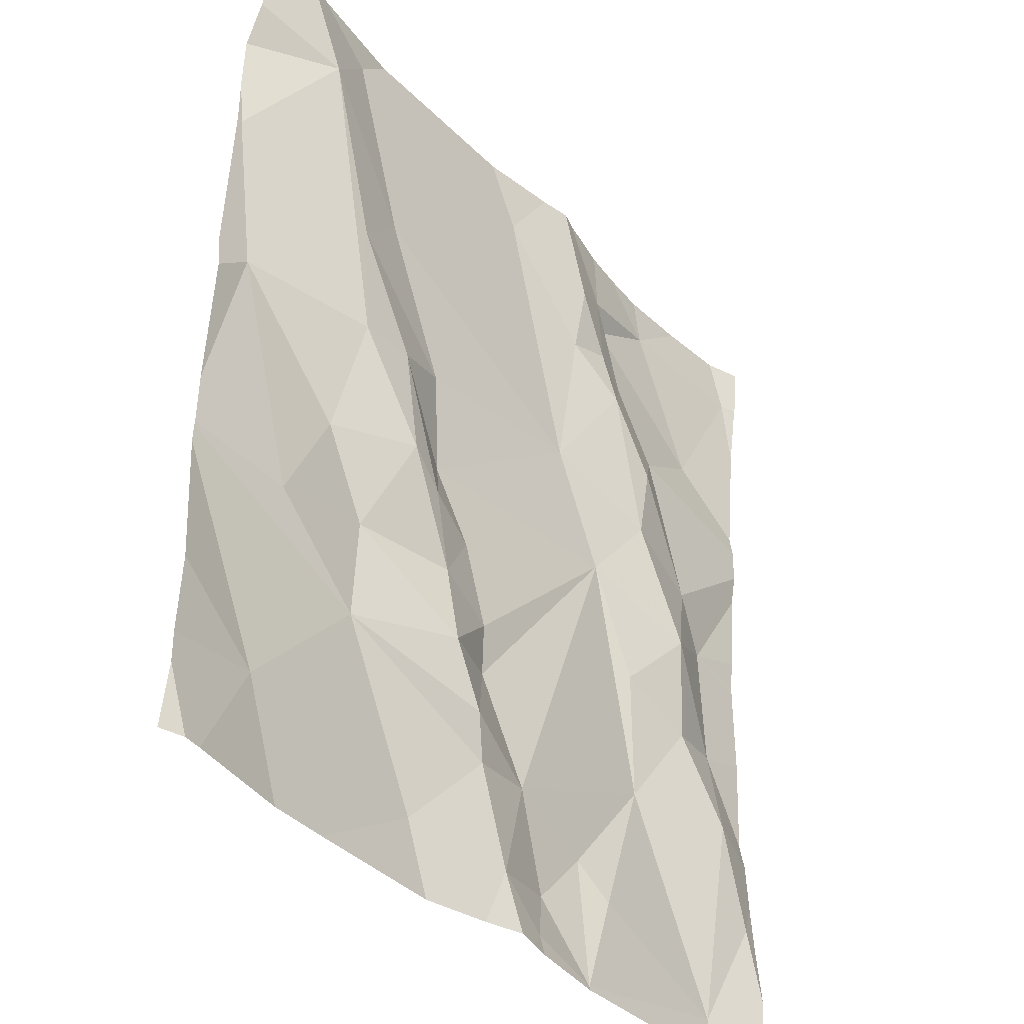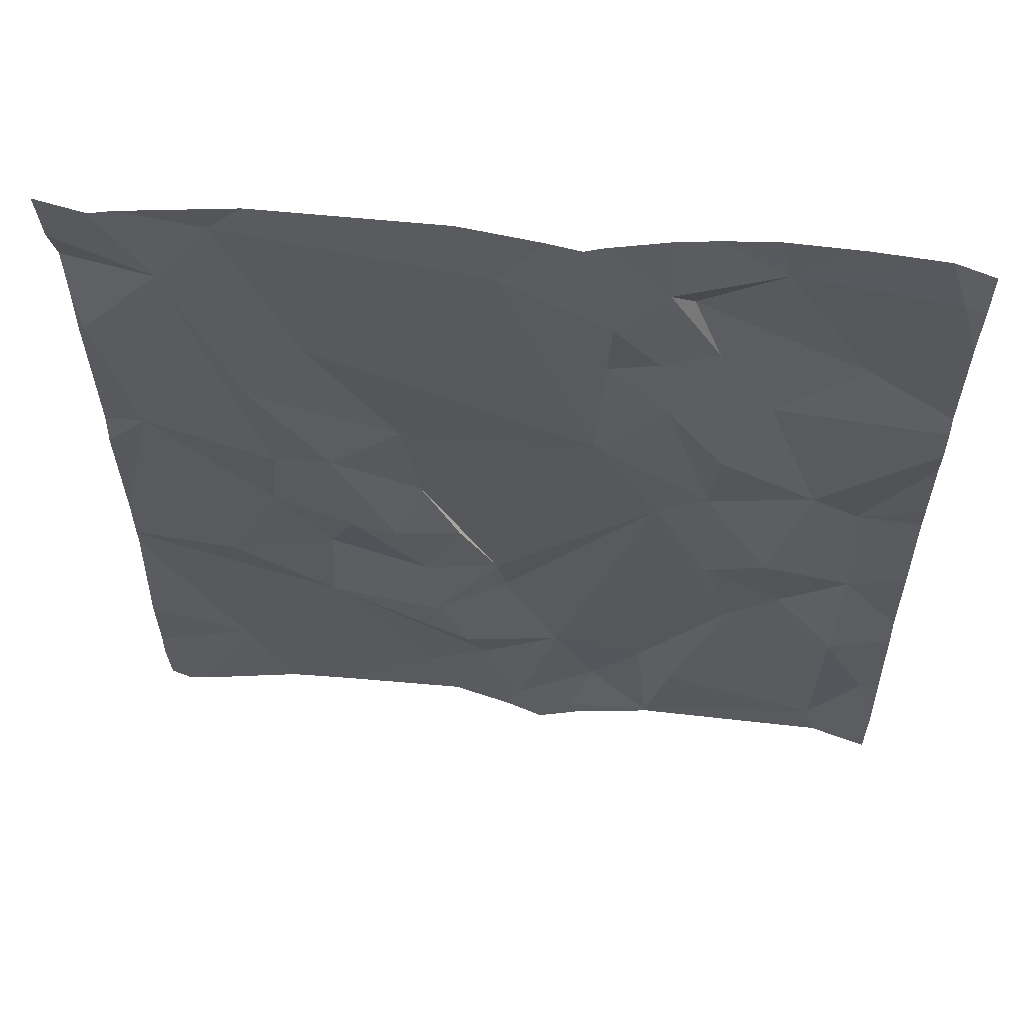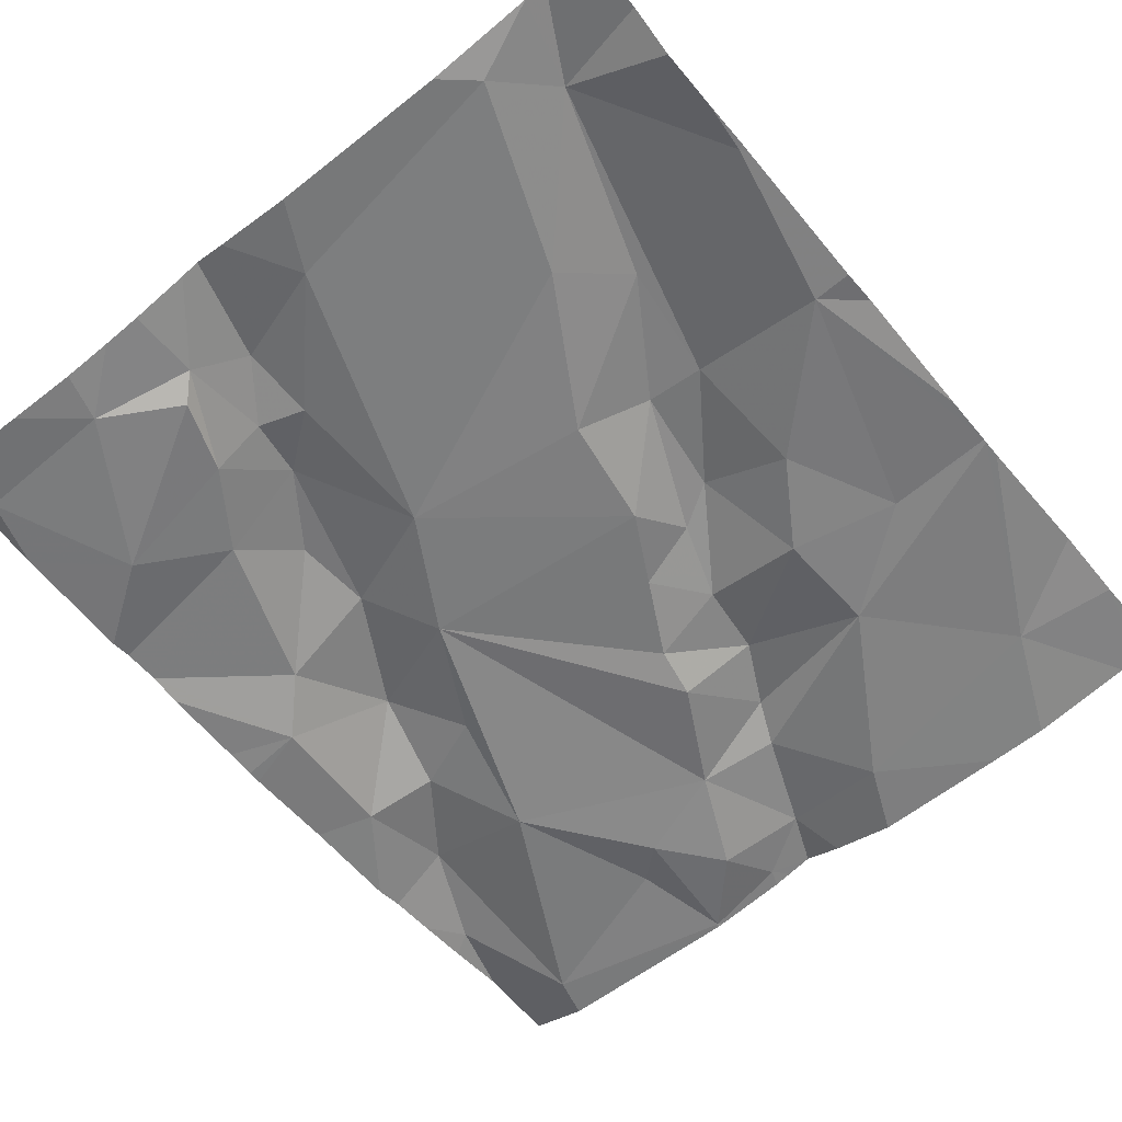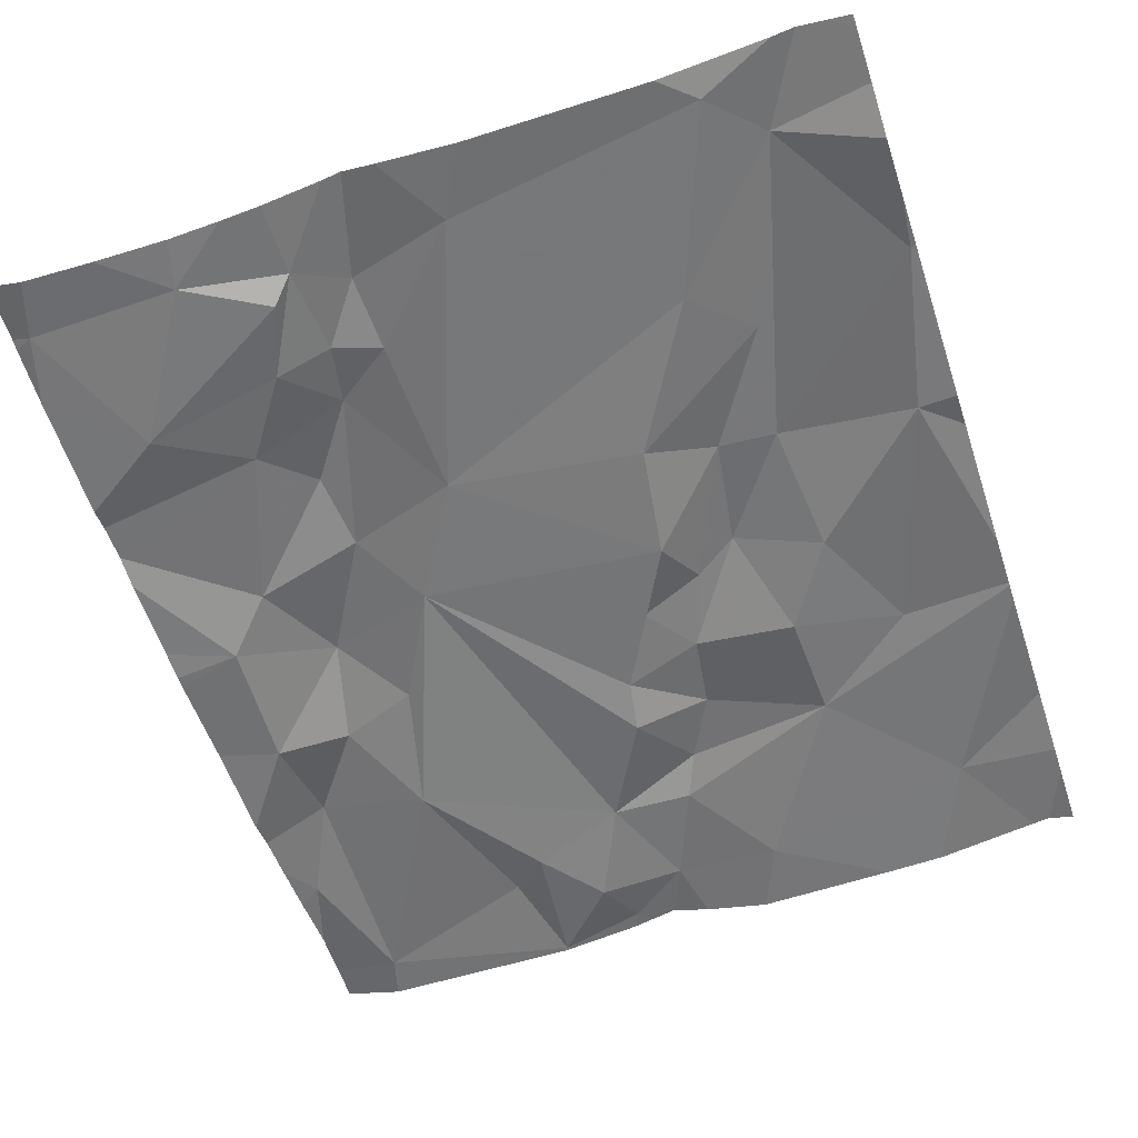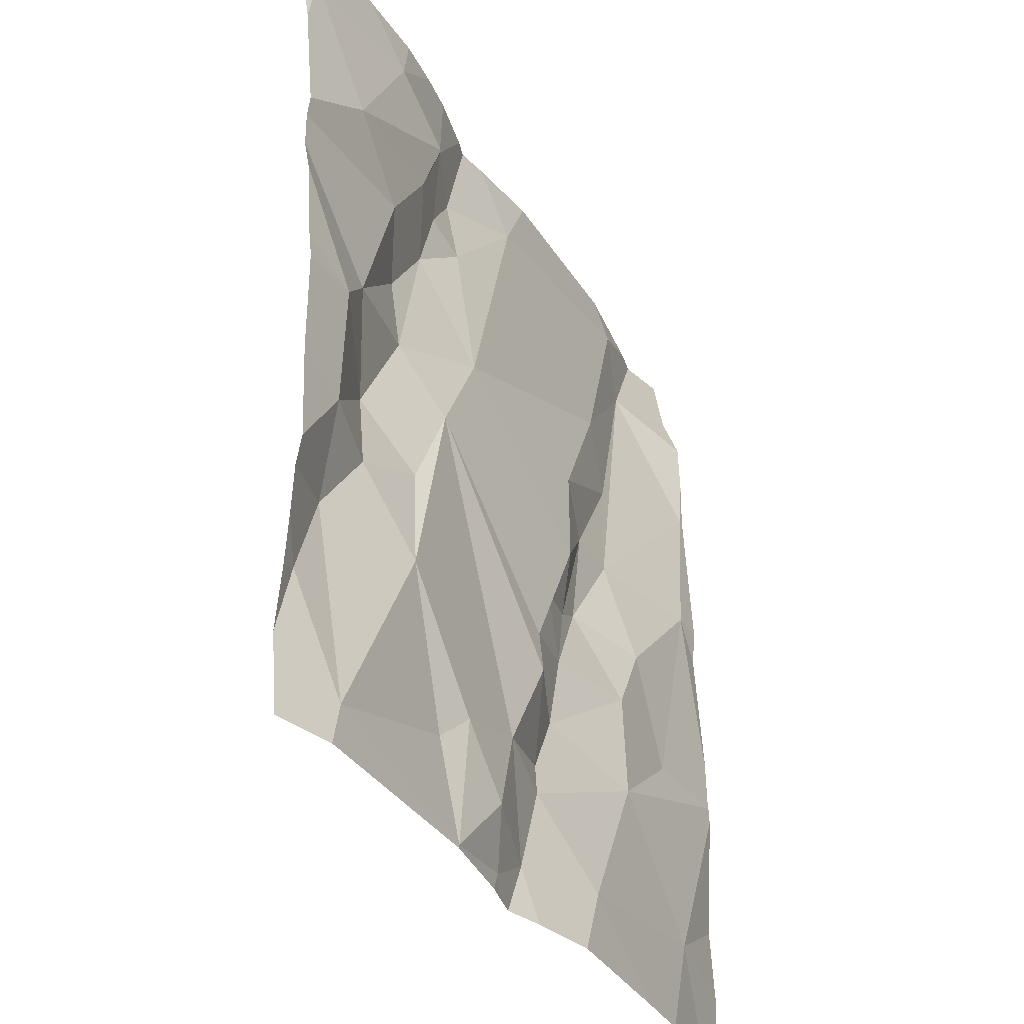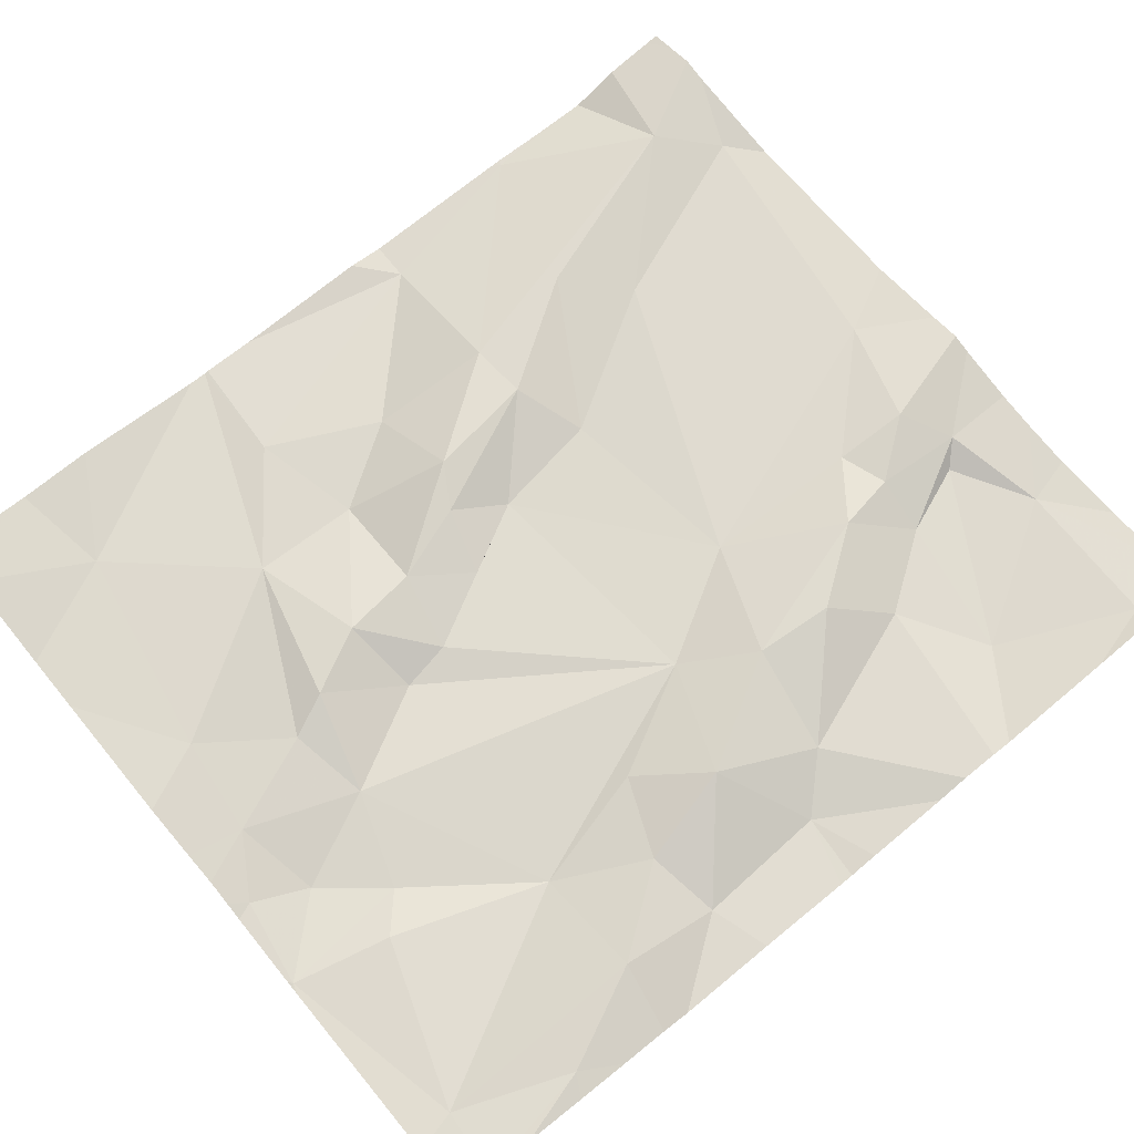
<metadata>
{"format":"obj","ext":"obj","renderer":"f3d","projection":"perspective","resolution":1024,"background":"white","views":[{"elev":-39.1,"azim":-49.1,"up":"+Y"},{"elev":57.6,"azim":7.5,"up":"+Y"},{"elev":-56.6,"azim":-140.8,"up":"+Z"},{"elev":-54.3,"azim":-161.8,"up":"+Z"},{"elev":-36.2,"azim":119.9,"up":"+Y"},{"elev":66.9,"azim":50.5,"up":"+Z"}]}
</metadata>
<code>
v -91.13 282.7 500.9
v -91.26 282.7 500.9
v -91.21 282.8 500.9
v -91.37 282.2 500.9
v -90.98 283.2 500.9
v -91.25 282.2 500.9
v -91.26 282.2 500.9
v -91.03 282.7 500.9
v -91.44 282.2 500.9
v -91.24 282.2 500.9
v -91.2 282.6 500.9
v -91.1 282.5 500.9
v -91.02 282.2 500.9
v -91.86 282.2 500.9
v -91.39 282.2 500.9
v -91.15 282.9 500.9
v -91.09 282.8 500.9
v -91.2 282.9 500.9
v -91.02 282.6 500.9
v -91.03 282.4 500.9
v -91.51 282.2 500.9
v -91.05 283 500.9
v -91.88 282.2 500.9
v -91.04 282.2 500.9
v -91.23 282.3 500.9
v -91.15 283.2 500.9
v -91.08 283.2 500.9
v -90.98 282.3 500.9
v -91.25 282.2 500.9
v -91.24 283.1 500.9
v -91.16 282.4 500.9
v -91 283.2 500.9
v -91.27 283.1 500.9
v -91.26 283 500.9
v -91.21 283 500.9
v -91.49 282.4 500.9
v -91.66 282.4 500.9
v -91.42 282.2 500.9
v -91.78 282.5 500.9
v -90.95 282.2 500.9
v -91.55 282.2 500.9
v -91.44 282.5 500.9
v -91.53 282.5 500.9
v -91.54 282.7 500.9
v -91.56 282.8 500.9
v -90.95 282.2 500.9
v -90.95 282.9 500.9
v -91.33 282.2 500.9
v -91.38 282.3 500.9
v -91.79 282.3 500.9
v -90.95 283.2 500.9
v -91.86 282.8 500.9
v -91.72 282.6 500.9
v -90.95 282.8 500.9
v -90.95 282.7 500.9
v -91.47 282.3 500.9
v -91.27 282.3 500.9
v -91.35 282.2 500.9
v -90.95 283.2 500.9
v -91.34 282.8 500.9
v -91.45 283.2 500.9
v -91.32 283.1 500.9
v -91.36 283.2 500.9
v -91.66 282.5 500.9
v -91.27 283 500.9
v -91.54 282.5 500.9
v -91.57 282.6 500.9
v -91.5 282.6 500.9
v -91.45 282.5 500.9
v -91.9 283 500.9
v -91.79 283.1 500.9
v -91.62 282.7 500.9
v -91.33 283 500.9
v -91.72 282.9 500.9
v -91.64 282.8 500.9
v -91.66 283 500.9
v -91.74 283.2 500.9
v -91.7 282.8 500.9
v -91.34 283.2 500.9
v -91.88 283.2 500.9
v -91.82 283.2 500.9
v -90.95 283.1 500.9
v -91.27 283.2 500.9
v -91.22 283.2 500.9
v -91.39 283.2 500.9
v -90.95 282.2 500.9
v -91.17 283.2 500.9
v -91.7 283.2 500.9
v -91.49 283.2 500.9
v -91.85 283.2 500.9
v -90.95 282.9 500.9
v -91.91 282.3 500.9
v -91.91 282.2 500.9
v -91.91 282.5 500.9
v -91.91 282.5 500.9
v -91.91 282.6 500.9
v -91.91 283.2 500.9
v -91.91 283.1 500.9
v -91.91 283 500.9
v -91.91 283 500.9
v -91.91 282.5 500.9
v -91.91 282.7 500.9
v -91.91 282.8 500.9
v -91.91 283 500.9
v -91.91 282.3 500.9
v -91.91 283.2 500.9
v -91.91 283.2 500.9
v -90.95 282.7 500.9
v -90.95 282.6 500.9
v -90.95 282.5 500.9
v -90.95 282.3 500.9
v -90.95 282.4 500.9
v -90.95 282.4 500.9
v -90.95 282.9 500.9
v -90.95 282.7 500.9
v -90.95 282.2 500.9
v -90.95 283.2 500.9
v -90.95 283.2 500.9
v -90.97 282.2 500.9
v -91.67 282.2 500.9
v -91.35 282.2 500.9
v -91.74 282.2 500.9
v -90.96 282.2 500.9
v -91.88 282.2 500.9
v -91.91 282.2 500.9
f 2 11 1
f 1 17 3
f 1 3 2
f 5 26 22
f 18 16 34
f 16 17 47
f 122 50 14
f 20 19 12
f 46 40 119
f 121 58 4
f 1 11 12
f 31 12 11
f 120 41 50
f 16 18 17
f 110 20 113
f 82 22 114
f 22 16 91
f 24 25 29
f 31 25 24
f 26 30 22
f 119 40 13
f 26 5 32
f 18 3 17
f 20 28 112
f 24 29 10
f 17 1 8
f 8 19 109
f 19 8 1
f 28 24 40
f 33 30 26
f 31 20 12
f 1 12 19
f 31 24 20
f 28 20 24
f 47 8 54
f 86 46 123
f 35 22 30
f 83 26 84
f 34 16 35
f 22 35 16
f 14 92 124
f 58 38 15
f 56 36 37
f 36 43 37
f 94 39 95
f 67 72 66
f 71 77 81
f 49 42 36
f 95 52 96
f 38 56 41
f 9 41 21
f 42 43 36
f 67 68 44
f 44 45 75
f 45 44 60
f 110 19 20
f 38 48 49
f 57 49 48
f 37 50 41
f 34 3 18
f 60 3 34
f 21 41 120
f 85 62 63
f 64 53 39
f 50 37 94
f 53 52 39
f 109 19 110
f 37 41 56
f 52 53 78
f 49 57 31
f 7 58 121
f 36 56 49
f 108 8 115
f 120 50 122
f 60 2 3
f 35 33 65
f 62 61 73
f 62 33 79
f 77 76 61
f 45 76 74
f 37 43 64
f 43 66 64
f 35 65 34
f 68 67 66
f 69 68 66
f 38 58 48
f 44 68 69
f 43 69 66
f 70 71 98
f 72 64 66
f 73 61 60
f 49 56 38
f 64 72 53
f 57 25 31
f 75 45 74
f 78 75 74
f 2 42 49
f 44 69 2
f 2 69 42
f 71 74 76
f 71 76 77
f 71 70 78
f 74 71 78
f 31 11 2
f 29 57 48
f 29 25 57
f 29 48 58
f 43 42 69
f 75 78 72
f 61 76 60
f 44 2 60
f 45 60 76
f 103 70 104
f 70 52 78
f 37 64 39
f 44 75 67
f 34 65 73
f 73 65 62
f 33 62 65
f 34 73 60
f 35 30 33
f 88 61 89
f 80 71 90
f 9 38 41
f 72 67 75
f 72 78 53
f 31 2 49
f 54 8 55
f 27 26 32
f 32 5 51
f 87 26 27
f 84 26 87
f 63 62 79
f 85 61 62
f 83 33 26
f 79 33 83
f 89 61 85
f 55 8 108
f 90 71 81
f 97 80 107
f 88 77 61
f 81 77 88
f 7 29 58
f 92 50 105
f 92 93 23
f 94 37 39
f 95 39 52
f 4 58 15
f 96 52 102
f 40 24 13
f 97 71 80
f 98 71 97
f 15 38 9
f 99 70 100
f 51 5 59
f 100 70 98
f 101 50 94
f 59 5 82
f 82 5 22
f 102 52 103
f 103 52 70
f 14 50 92
f 104 70 99
f 105 50 101
f 91 16 47
f 47 17 8
f 107 80 106
f 23 93 125
f 111 28 116
f 112 28 111
f 13 24 10
f 113 20 112
f 6 29 7
f 114 22 91
f 115 8 109
f 116 28 40
f 117 32 118
f 10 29 6
f 118 32 51
f 123 46 119
f 124 92 23

</code>
